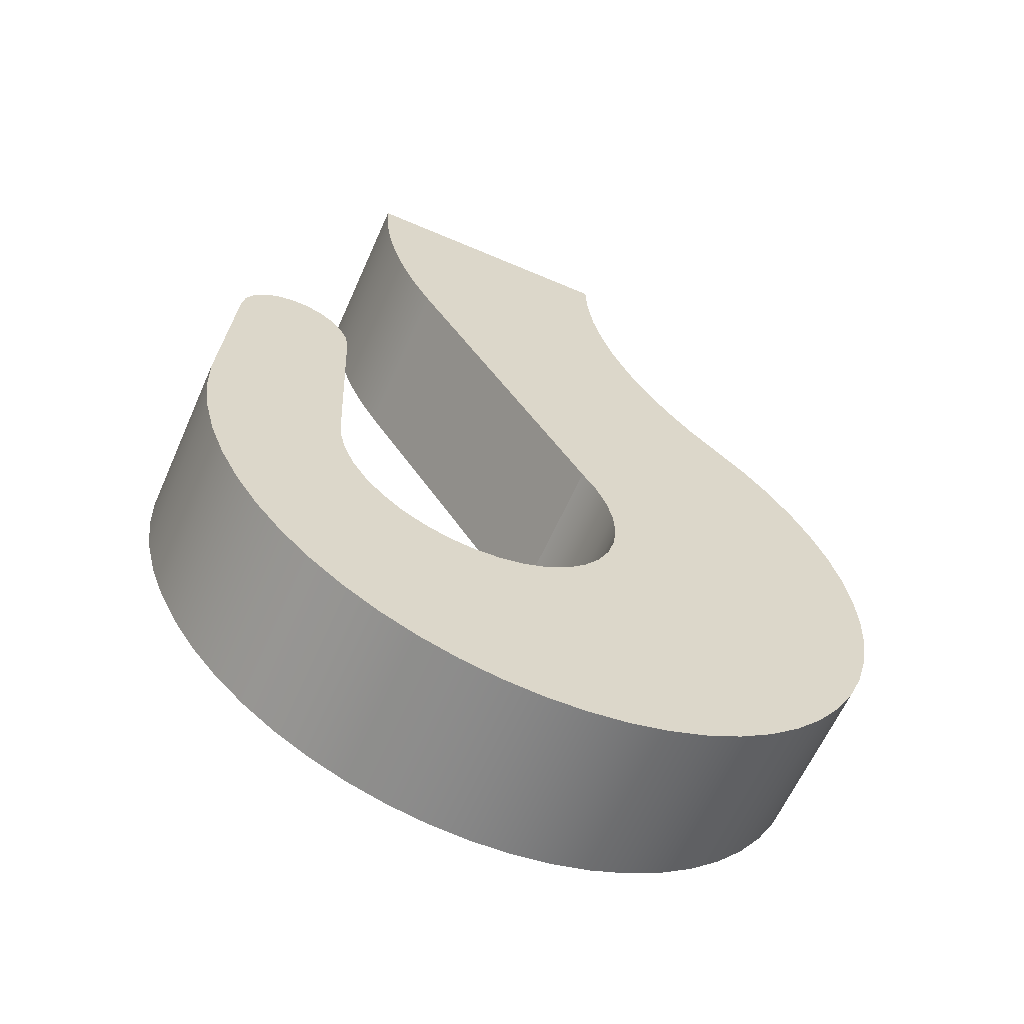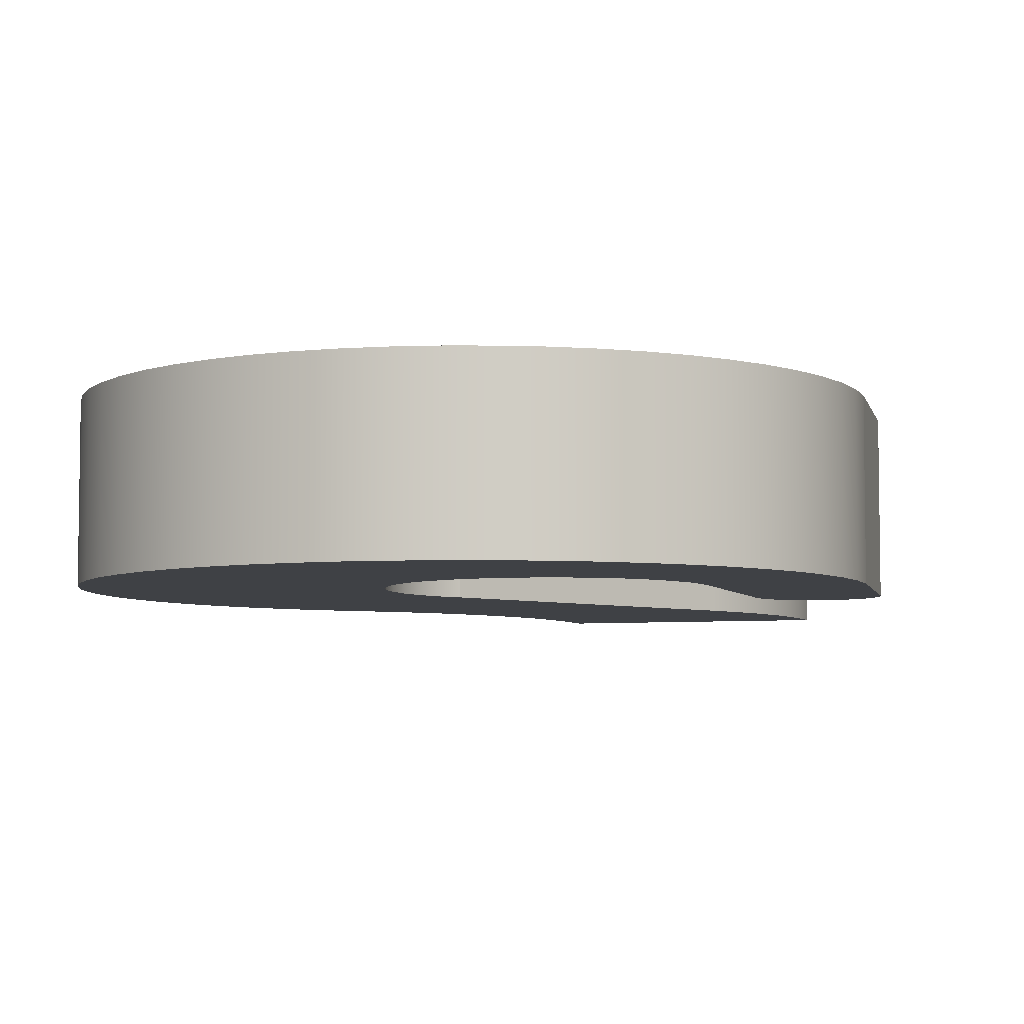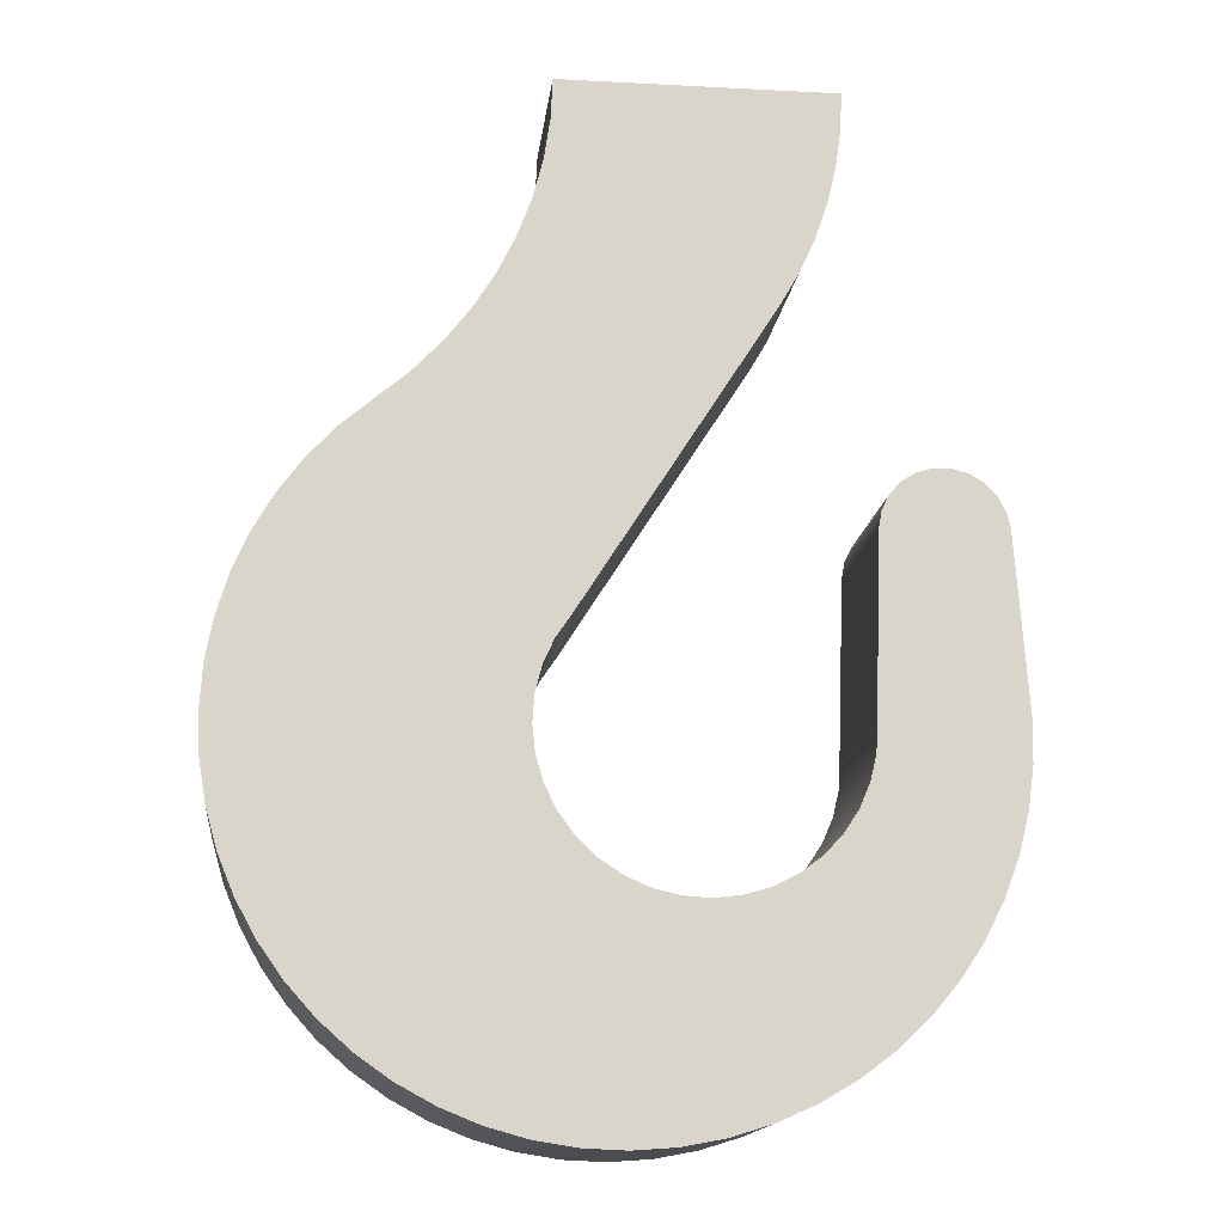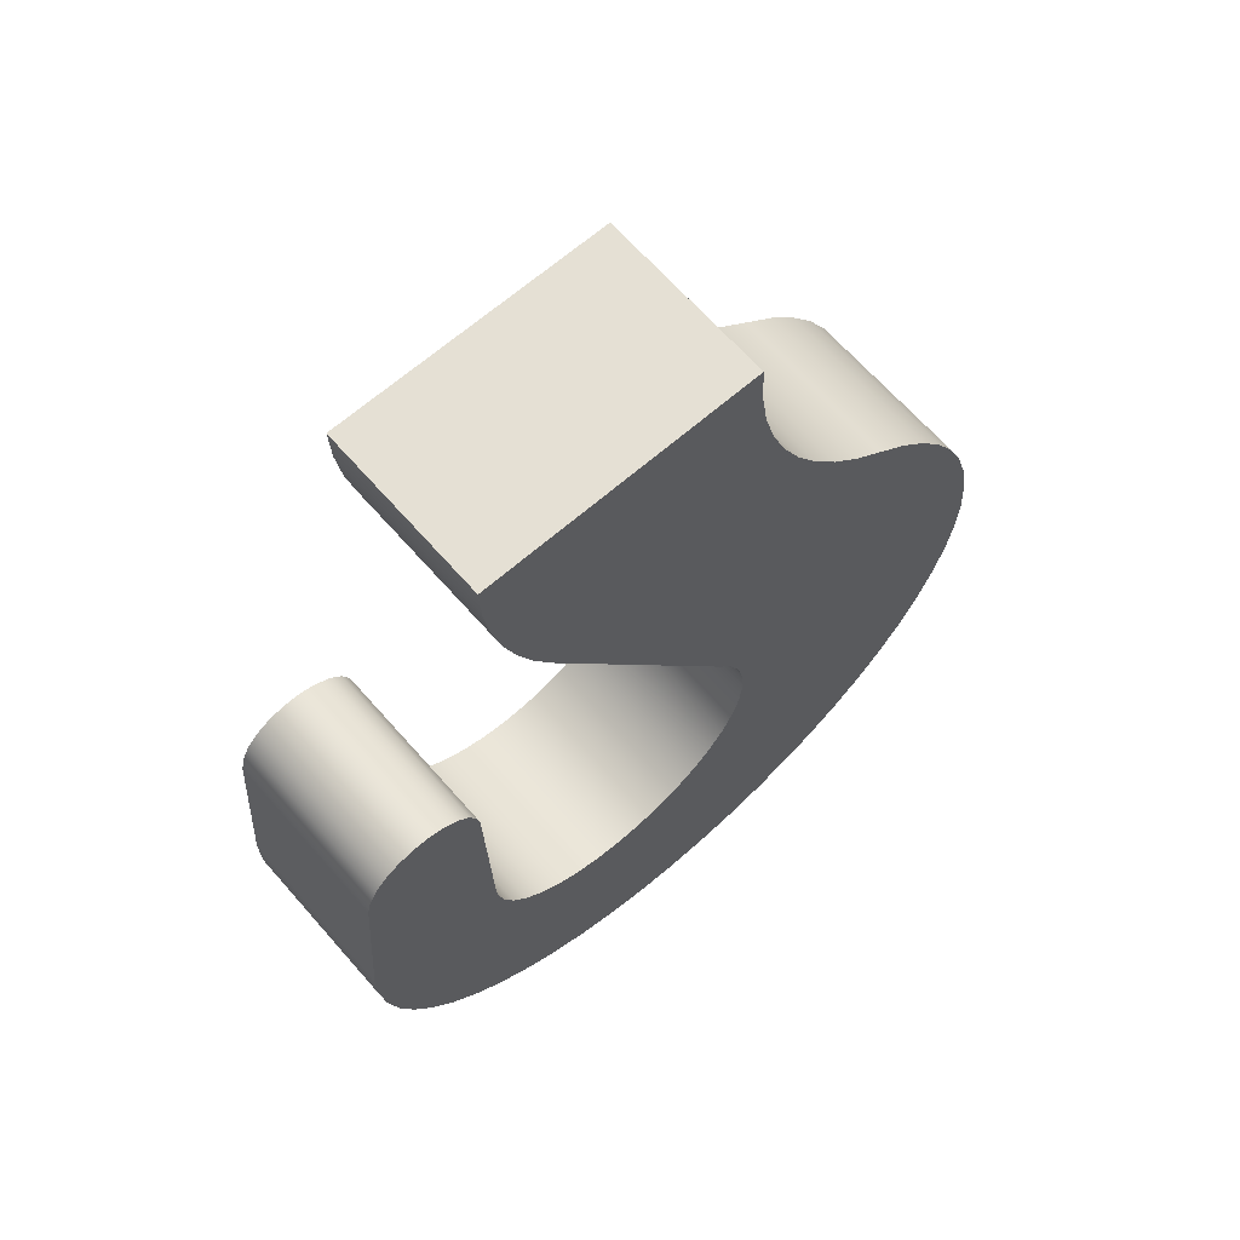
<metadata>
{"format":"obj","ext":"obj","renderer":"f3d","projection":"perspective","resolution":1024,"background":"white","views":[{"elev":-61.5,"azim":-23.7,"up":"+Z"},{"elev":-5.6,"azim":-163.1,"up":"+Y"},{"elev":-15.1,"azim":173.6,"up":"+Z"},{"elev":65.7,"azim":-41.2,"up":"+Z"}]}
</metadata>
<code>
v 0.3696 0 0.7887
v -1.183 0 3.227
v -1.183 1.4 3.227
v 0.3696 1.4 0.7887
v -1.849 0 0.04112
v -1.837 0 -0.1775
v -1.787 0 -0.3906
v -1.701 0 -0.5918
v -1.581 0 -0.7748
v -1.431 0 -0.9341
v -1.255 0 -1.065
v -1.059 0 -1.163
v -0.8496 0 -1.225
v -0.6321 0 -1.25
v -0.4137 0 -1.236
v -0.2009 0 -1.185
v -0.0003569 0 -1.097
v 0.1818 0 -0.9755
v 0.3399 0 -0.8242
v 0.4693 0 -0.6476
v 0.5658 0 -0.4511
v 0.6266 0 -0.2408
v 0.6498 0 -0.02316
v 0.6346 0 0.1952
v 0.5816 0 0.4076
v 0.4924 0 0.6075
v 0.3696 0 0.7887
v 0.3696 1.4 0.7887
v 0.4924 1.4 0.6075
v 0.5816 1.4 0.4076
v 0.6346 1.4 0.1952
v 0.6498 1.4 -0.02316
v 0.6266 1.4 -0.2408
v 0.5658 1.4 -0.4511
v 0.4693 1.4 -0.6476
v 0.3399 1.4 -0.8242
v 0.1818 1.4 -0.9755
v -0.0003569 1.4 -1.097
v -0.2009 1.4 -1.185
v -0.4137 1.4 -1.236
v -0.6321 1.4 -1.25
v -0.8496 1.4 -1.225
v -1.059 1.4 -1.163
v -1.255 1.4 -1.065
v -1.431 1.4 -0.9341
v -1.581 1.4 -0.7748
v -1.701 1.4 -0.5918
v -1.787 1.4 -0.3906
v -1.837 1.4 -0.1775
v -1.849 1.4 0.04112
v -1.9 0 1.517
v -1.849 0 0.04112
v -1.849 1.4 0.04112
v -1.9 1.4 1.517
v -2.899 0 1.535
v -2.87 0 1.669
v -2.806 0 1.791
v -2.712 0 1.891
v -2.593 0 1.961
v -2.46 0 1.996
v -2.323 0 1.994
v -2.191 0 1.954
v -2.075 0 1.88
v -1.984 0 1.777
v -1.924 0 1.653
v -1.9 0 1.517
v -1.9 1.4 1.517
v -1.924 1.4 1.653
v -1.984 1.4 1.777
v -2.075 1.4 1.88
v -2.191 1.4 1.954
v -2.323 1.4 1.994
v -2.46 1.4 1.996
v -2.593 1.4 1.961
v -2.712 1.4 1.891
v -2.806 1.4 1.791
v -2.87 1.4 1.669
v -2.899 1.4 1.535
v -2.998 0 0.1073
v -2.899 0 1.535
v -2.899 1.4 1.535
v -2.998 1.4 0.1073
v 1.825 0 2.381
v 2.084 0 2.158
v 2.315 0 1.908
v 2.517 0 1.633
v 2.686 0 1.337
v 2.82 0 1.023
v 2.918 0 0.6967
v 2.978 0 0.3611
v 3 0 0.02081
v 2.983 0 -0.3198
v 2.927 0 -0.6562
v 2.834 0 -0.9842
v 2.704 0 -1.299
v 2.539 0 -1.598
v 2.341 0 -1.876
v 2.113 0 -2.129
v 1.858 0 -2.355
v 1.579 0 -2.551
v 1.279 0 -2.714
v 0.9629 0 -2.841
v 0.6343 0 -2.932
v 0.2974 0 -2.985
v -0.04326 0 -3
v -0.3834 0 -2.975
v -0.7186 0 -2.913
v -1.044 0 -2.812
v -1.357 0 -2.676
v -1.652 0 -2.504
v -1.925 0 -2.301
v -2.174 0 -2.067
v -2.394 0 -1.807
v -2.584 0 -1.524
v -2.74 0 -1.221
v -2.861 0 -0.902
v -2.945 0 -0.5715
v -2.991 0 -0.2336
v -2.998 0 0.1073
v -2.998 1.4 0.1073
v -2.991 1.4 -0.2336
v -2.945 1.4 -0.5715
v -2.861 1.4 -0.902
v -2.74 1.4 -1.221
v -2.584 1.4 -1.524
v -2.394 1.4 -1.807
v -2.174 1.4 -2.067
v -1.925 1.4 -2.301
v -1.652 1.4 -2.504
v -1.357 1.4 -2.676
v -1.044 1.4 -2.812
v -0.7186 1.4 -2.913
v -0.3834 1.4 -2.975
v -0.04326 1.4 -3
v 0.2974 1.4 -2.985
v 0.6343 1.4 -2.932
v 0.9629 1.4 -2.841
v 1.279 1.4 -2.714
v 1.579 1.4 -2.551
v 1.858 1.4 -2.355
v 2.113 1.4 -2.129
v 2.341 1.4 -1.876
v 2.539 1.4 -1.598
v 2.704 1.4 -1.299
v 2.834 1.4 -0.9842
v 2.927 1.4 -0.6562
v 2.983 1.4 -0.3198
v 3 1.4 0.02081
v 2.978 1.4 0.3611
v 2.918 1.4 0.6967
v 2.82 1.4 1.023
v 2.686 1.4 1.337
v 2.517 1.4 1.633
v 2.315 1.4 1.908
v 2.084 1.4 2.158
v 1.825 1.4 2.381
v 0.533 0 5.008
v 0.5494 0 4.672
v 0.6 0 4.338
v 0.6842 0 4.012
v 0.8013 0 3.696
v 0.95 0 3.394
v 1.129 0 3.108
v 1.336 0 2.843
v 1.569 0 2.599
v 1.825 0 2.381
v 1.825 1.4 2.381
v 1.569 1.4 2.599
v 1.336 1.4 2.843
v 1.129 1.4 3.108
v 0.95 1.4 3.394
v 0.8013 1.4 3.696
v 0.6842 1.4 4.012
v 0.6 1.4 4.338
v 0.5494 1.4 4.672
v 0.533 1.4 5.008
v -1.7 0 5.008
v 0.533 0 5.008
v 0.533 1.4 5.008
v -1.7 1.4 5.008
v -1.183 0 3.227
v -1.339 0 3.499
v -1.468 0 3.784
v -1.569 0 4.081
v -1.642 0 4.385
v -1.686 0 4.695
v -1.7 0 5.008
v -1.7 1.4 5.008
v -1.686 1.4 4.695
v -1.642 1.4 4.385
v -1.569 1.4 4.081
v -1.468 1.4 3.784
v -1.339 1.4 3.499
v -1.183 1.4 3.227
v -1.183 1.4 3.227
v -1.339 1.4 3.499
v -1.468 1.4 3.784
v -1.569 1.4 4.081
v -1.642 1.4 4.385
v -1.686 1.4 4.695
v -1.7 1.4 5.008
v 0.533 1.4 5.008
v 0.5494 1.4 4.672
v 0.6 1.4 4.338
v 0.6842 1.4 4.012
v 0.8013 1.4 3.696
v 0.95 1.4 3.394
v 1.129 1.4 3.108
v 1.336 1.4 2.843
v 1.569 1.4 2.599
v 1.825 1.4 2.381
v 2.084 1.4 2.158
v 2.315 1.4 1.908
v 2.517 1.4 1.633
v 2.686 1.4 1.337
v 2.82 1.4 1.023
v 2.918 1.4 0.6967
v 2.978 1.4 0.3611
v 3 1.4 0.02081
v 2.983 1.4 -0.3198
v 2.927 1.4 -0.6562
v 2.834 1.4 -0.9842
v 2.704 1.4 -1.299
v 2.539 1.4 -1.598
v 2.341 1.4 -1.876
v 2.113 1.4 -2.129
v 1.858 1.4 -2.355
v 1.579 1.4 -2.551
v 1.279 1.4 -2.714
v 0.9629 1.4 -2.841
v 0.6343 1.4 -2.932
v 0.2974 1.4 -2.985
v -0.04326 1.4 -3
v -0.3834 1.4 -2.975
v -0.7186 1.4 -2.913
v -1.044 1.4 -2.812
v -1.357 1.4 -2.676
v -1.652 1.4 -2.504
v -1.925 1.4 -2.301
v -2.174 1.4 -2.067
v -2.394 1.4 -1.807
v -2.584 1.4 -1.524
v -2.74 1.4 -1.221
v -2.861 1.4 -0.902
v -2.945 1.4 -0.5715
v -2.991 1.4 -0.2336
v -2.998 1.4 0.1073
v -2.899 1.4 1.535
v -2.87 1.4 1.669
v -2.806 1.4 1.791
v -2.712 1.4 1.891
v -2.593 1.4 1.961
v -2.46 1.4 1.996
v -2.323 1.4 1.994
v -2.191 1.4 1.954
v -2.075 1.4 1.88
v -1.984 1.4 1.777
v -1.924 1.4 1.653
v -1.9 1.4 1.517
v -1.849 1.4 0.04112
v -1.837 1.4 -0.1775
v -1.787 1.4 -0.3906
v -1.701 1.4 -0.5918
v -1.581 1.4 -0.7748
v -1.431 1.4 -0.9341
v -1.255 1.4 -1.065
v -1.059 1.4 -1.163
v -0.8496 1.4 -1.225
v -0.6321 1.4 -1.25
v -0.4137 1.4 -1.236
v -0.2009 1.4 -1.185
v -0.0003569 1.4 -1.097
v 0.1818 1.4 -0.9755
v 0.3399 1.4 -0.8242
v 0.4693 1.4 -0.6476
v 0.5658 1.4 -0.4511
v 0.6266 1.4 -0.2408
v 0.6498 1.4 -0.02316
v 0.6346 1.4 0.1952
v 0.5816 1.4 0.4076
v 0.4924 1.4 0.6075
v 0.3696 1.4 0.7887
v -1.7 0 5.008
v -1.686 0 4.695
v -1.642 0 4.385
v -1.569 0 4.081
v -1.468 0 3.784
v -1.339 0 3.499
v -1.183 0 3.227
v 0.3696 0 0.7887
v 0.4924 0 0.6075
v 0.5816 0 0.4076
v 0.6346 0 0.1952
v 0.6498 0 -0.02316
v 0.6266 0 -0.2408
v 0.5658 0 -0.4511
v 0.4693 0 -0.6476
v 0.3399 0 -0.8242
v 0.1818 0 -0.9755
v -0.0003569 0 -1.097
v -0.2009 0 -1.185
v -0.4137 0 -1.236
v -0.6321 0 -1.25
v -0.8496 0 -1.225
v -1.059 0 -1.163
v -1.255 0 -1.065
v -1.431 0 -0.9341
v -1.581 0 -0.7748
v -1.701 0 -0.5918
v -1.787 0 -0.3906
v -1.837 0 -0.1775
v -1.849 0 0.04112
v -1.9 0 1.517
v -1.924 0 1.653
v -1.984 0 1.777
v -2.075 0 1.88
v -2.191 0 1.954
v -2.323 0 1.994
v -2.46 0 1.996
v -2.593 0 1.961
v -2.712 0 1.891
v -2.806 0 1.791
v -2.87 0 1.669
v -2.899 0 1.535
v -2.998 0 0.1073
v -2.991 0 -0.2336
v -2.945 0 -0.5715
v -2.861 0 -0.902
v -2.74 0 -1.221
v -2.584 0 -1.524
v -2.394 0 -1.807
v -2.174 0 -2.067
v -1.925 0 -2.301
v -1.652 0 -2.504
v -1.357 0 -2.676
v -1.044 0 -2.812
v -0.7186 0 -2.913
v -0.3834 0 -2.975
v -0.04326 0 -3
v 0.2974 0 -2.985
v 0.6343 0 -2.932
v 0.9629 0 -2.841
v 1.279 0 -2.714
v 1.579 0 -2.551
v 1.858 0 -2.355
v 2.113 0 -2.129
v 2.341 0 -1.876
v 2.539 0 -1.598
v 2.704 0 -1.299
v 2.834 0 -0.9842
v 2.927 0 -0.6562
v 2.983 0 -0.3198
v 3 0 0.02081
v 2.978 0 0.3611
v 2.918 0 0.6967
v 2.82 0 1.023
v 2.686 0 1.337
v 2.517 0 1.633
v 2.315 0 1.908
v 2.084 0 2.158
v 1.825 0 2.381
v 1.569 0 2.599
v 1.336 0 2.843
v 1.129 0 3.108
v 0.95 0 3.394
v 0.8013 0 3.696
v 0.6842 0 4.012
v 0.6 0 4.338
v 0.5494 0 4.672
v 0.533 0 5.008
g 392c0bfe-e334-11ea-87d1-54bf646e7e1f
f 1 2 4
f 4 2 3
g 392c5a18-e334-11ea-abb1-54bf646e7e1f
f 50 5 49
f 49 5 6
f 49 6 48
f 48 6 7
f 48 7 47
f 47 7 8
f 47 8 46
f 46 8 9
f 46 9 45
f 45 9 10
f 45 10 44
f 44 10 11
f 44 11 43
f 43 11 12
f 43 12 42
f 42 12 13
f 42 13 41
f 41 13 14
f 41 14 40
f 40 14 15
f 40 15 39
f 39 15 16
f 39 16 38
f 38 16 17
f 38 17 37
f 37 17 18
f 37 18 36
f 36 18 19
f 36 19 35
f 35 19 20
f 35 20 34
f 34 20 21
f 34 21 33
f 33 21 22
f 33 22 32
f 32 22 23
f 32 23 31
f 31 23 24
f 31 24 30
f 30 24 25
f 30 25 29
f 29 25 26
f 29 26 28
f 28 26 27
g 392ca834-e334-11ea-8a98-54bf646e7e1f
f 51 52 54
f 54 52 53
g 392ccf4a-e334-11ea-bda3-54bf646e7e1f
f 78 55 77
f 77 55 56
f 77 56 76
f 76 56 57
f 76 57 75
f 75 57 58
f 75 58 74
f 74 58 59
f 74 59 73
f 73 59 60
f 73 60 72
f 72 60 61
f 72 61 71
f 71 61 62
f 71 62 70
f 70 62 63
f 70 63 69
f 69 63 64
f 69 64 68
f 68 64 65
f 68 65 67
f 67 65 66
g 392d1d68-e334-11ea-bc2f-54bf646e7e1f
f 79 80 82
f 82 80 81
g 392d6b94-e334-11ea-b66f-54bf646e7e1f
f 156 83 155
f 155 83 84
f 155 84 154
f 154 84 85
f 154 85 153
f 153 85 86
f 153 86 152
f 152 86 87
f 152 87 151
f 151 87 88
f 151 88 150
f 150 88 89
f 150 89 149
f 149 89 90
f 149 90 148
f 148 90 91
f 148 91 147
f 147 91 92
f 147 92 146
f 146 92 93
f 146 93 145
f 145 93 94
f 145 94 144
f 144 94 95
f 144 95 143
f 143 95 96
f 143 96 142
f 142 96 97
f 142 97 141
f 141 97 98
f 141 98 140
f 140 98 99
f 140 99 139
f 139 99 100
f 139 100 138
f 138 100 101
f 138 101 137
f 137 101 102
f 137 102 136
f 136 102 103
f 136 103 135
f 135 103 104
f 135 104 134
f 134 104 105
f 134 105 133
f 133 105 106
f 133 106 132
f 132 106 107
f 132 107 131
f 131 107 108
f 131 108 130
f 130 108 109
f 130 109 129
f 129 109 110
f 129 110 128
f 128 110 111
f 128 111 127
f 127 111 112
f 127 112 126
f 126 112 113
f 126 113 125
f 125 113 114
f 125 114 124
f 124 114 115
f 124 115 123
f 123 115 116
f 123 116 122
f 122 116 117
f 122 117 121
f 121 117 118
f 121 118 120
f 120 118 119
g 392db9ae-e334-11ea-b507-54bf646e7e1f
f 176 157 175
f 175 157 158
f 175 158 174
f 174 158 159
f 174 159 173
f 173 159 160
f 173 160 172
f 172 160 161
f 172 161 171
f 171 161 162
f 171 162 170
f 170 162 163
f 170 163 169
f 169 163 164
f 169 164 168
f 168 164 165
f 168 165 167
f 167 165 166
g 392e07cc-e334-11ea-8103-54bf646e7e1f
f 177 178 180
f 180 178 179
g 392e7d0c-e334-11ea-b7bd-54bf646e7e1f
f 194 181 193
f 193 181 182
f 193 182 192
f 192 182 183
f 192 183 191
f 191 183 184
f 191 184 190
f 190 184 185
f 190 185 189
f 189 185 186
f 189 186 188
f 188 186 187
g 392ecb26-e334-11ea-a957-54bf646e7e1f
f 196 204 195
f 195 204 205
f 195 205 206
f 204 196 203
f 203 196 197
f 203 197 198
f 198 199 203
f 203 199 202
f 202 199 200
f 202 200 201
f 206 207 195
f 195 207 282
f 282 207 208
f 282 208 209
f 209 210 282
f 282 210 281
f 281 210 211
f 281 211 280
f 280 211 212
f 280 212 213
f 213 214 280
f 280 214 279
f 279 214 215
f 279 215 216
f 216 217 279
f 279 217 278
f 278 217 218
f 278 218 219
f 219 220 278
f 278 220 221
f 278 221 222
f 278 222 277
f 277 222 223
f 277 223 224
f 224 225 277
f 277 225 276
f 276 225 226
f 276 226 227
f 276 227 275
f 275 227 228
f 275 228 229
f 275 229 274
f 274 229 230
f 274 230 273
f 273 230 231
f 273 231 272
f 272 231 232
f 272 232 271
f 271 232 233
f 271 233 234
f 271 234 270
f 270 234 235
f 270 235 269
f 269 235 236
f 269 236 268
f 268 236 237
f 268 237 267
f 267 237 238
f 267 238 266
f 266 238 239
f 266 239 265
f 265 239 240
f 265 240 264
f 264 240 241
f 264 241 263
f 263 241 242
f 263 242 243
f 263 243 262
f 262 243 244
f 262 244 261
f 261 244 245
f 261 245 246
f 261 246 260
f 260 246 247
f 260 247 248
f 249 250 248
f 248 250 251
f 248 251 252
f 252 253 248
f 248 253 259
f 248 259 260
f 253 254 259
f 259 254 255
f 259 255 256
f 256 257 259
f 259 257 258
g 392f4066-e334-11ea-933f-54bf646e7e1f
f 283 284 370
f 370 284 285
f 370 285 369
f 369 285 286
f 369 286 287
f 287 288 369
f 369 288 368
f 368 288 289
f 368 289 367
f 367 289 366
f 366 289 365
f 365 289 290
f 365 290 364
f 364 290 363
f 363 290 362
f 362 290 291
f 362 291 361
f 361 291 292
f 361 292 360
f 360 292 359
f 359 292 358
f 358 292 293
f 358 293 357
f 357 293 356
f 356 293 355
f 355 293 294
f 355 294 354
f 354 294 353
f 353 294 352
f 352 294 351
f 351 294 350
f 350 294 295
f 350 295 349
f 349 295 348
f 348 295 347
f 347 295 296
f 347 296 346
f 346 296 345
f 345 296 297
f 345 297 344
f 344 297 343
f 343 297 298
f 343 298 342
f 342 298 299
f 342 299 341
f 341 299 300
f 341 300 340
f 340 300 301
f 340 301 339
f 339 301 338
f 338 301 302
f 338 302 337
f 337 302 303
f 337 303 336
f 336 303 304
f 336 304 335
f 335 304 305
f 335 305 334
f 334 305 306
f 334 306 333
f 333 306 307
f 333 307 332
f 332 307 308
f 332 308 331
f 331 308 309
f 331 309 330
f 330 309 329
f 329 309 310
f 329 310 328
f 328 310 311
f 328 311 327
f 327 311 326
f 326 311 312
f 326 312 325
f 325 312 324
f 324 312 313
f 324 313 319
f 319 313 318
f 318 313 317
f 317 313 316
f 316 313 315
f 315 313 314
f 319 320 324
f 324 320 321
f 324 321 322
f 322 323 324

</code>
